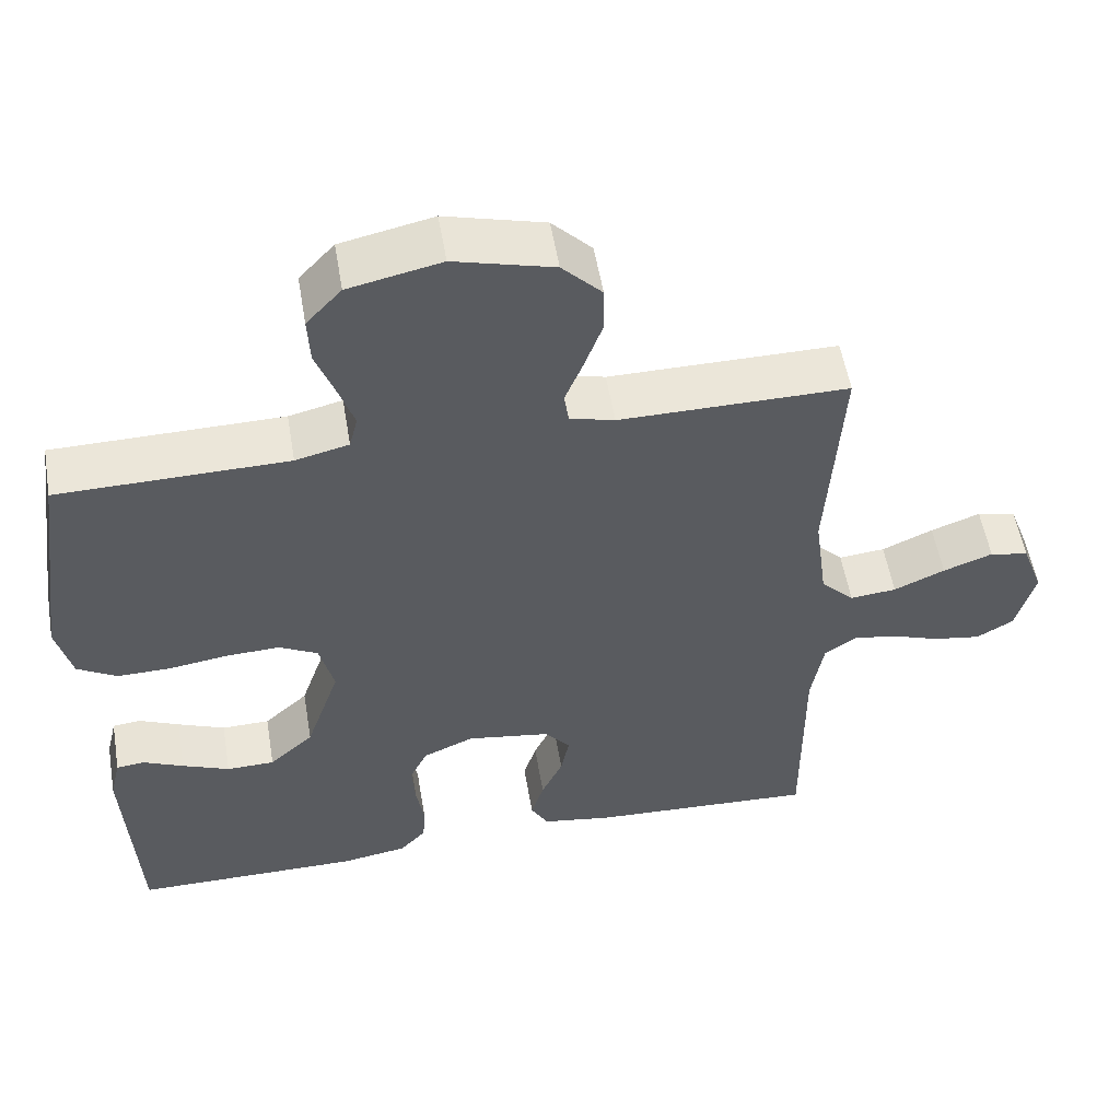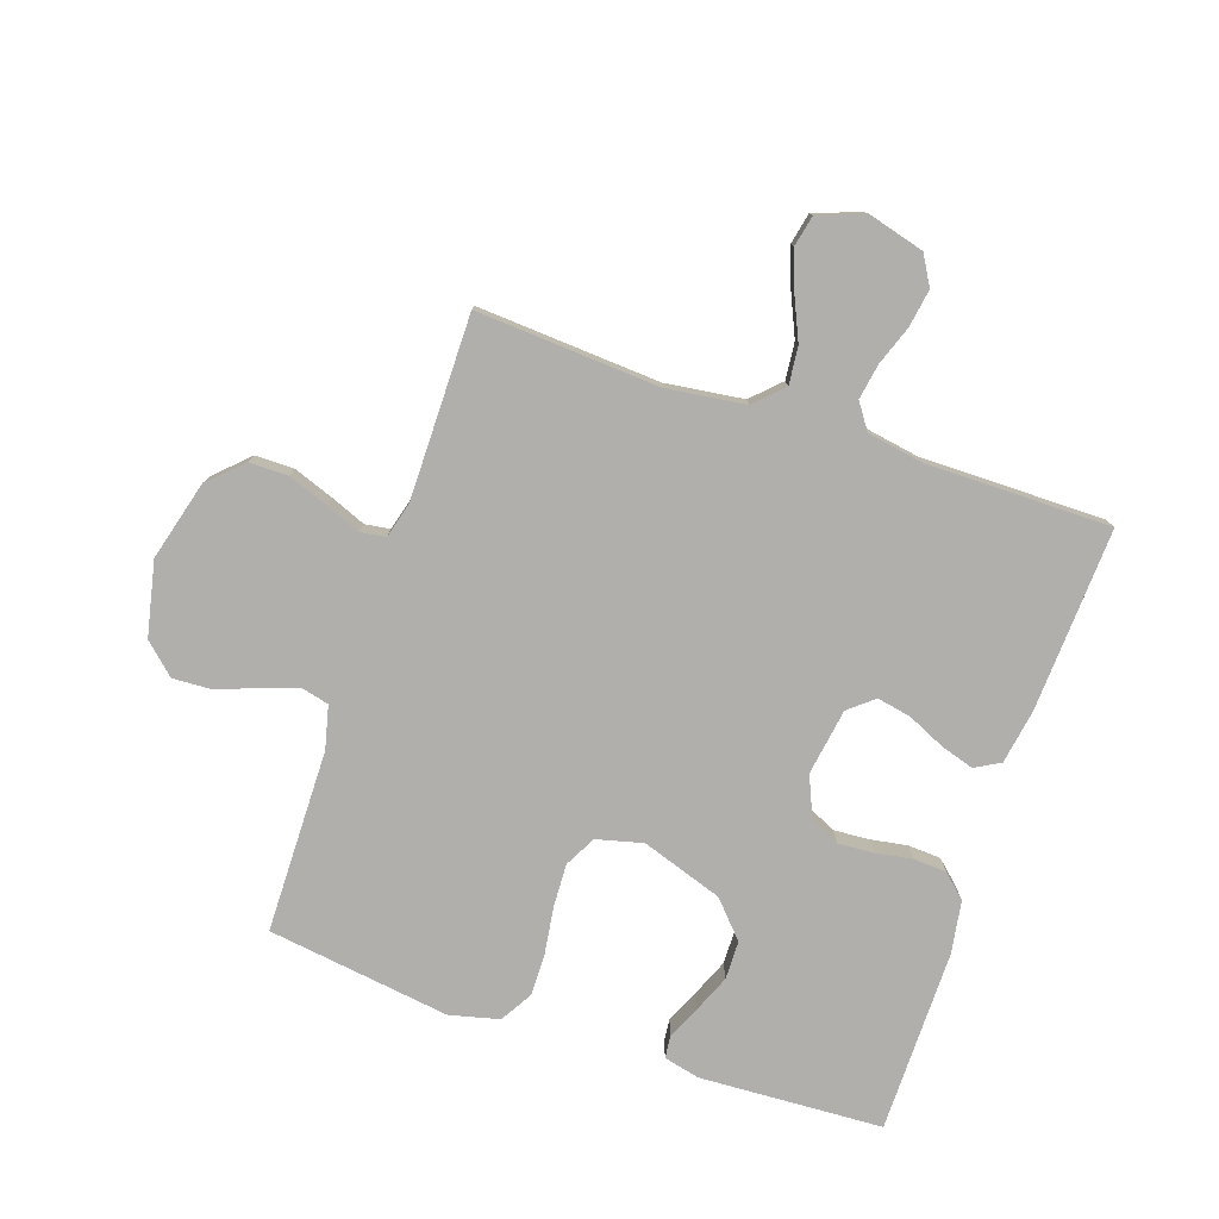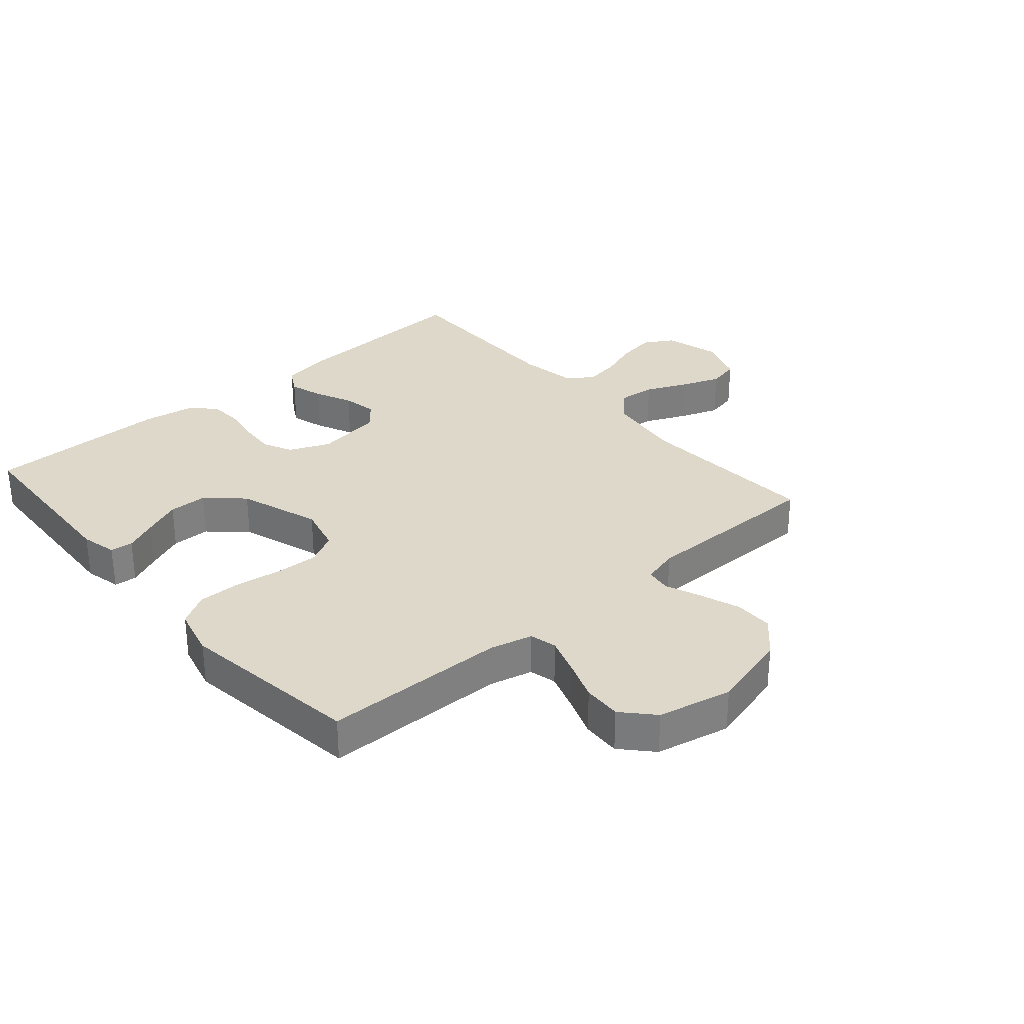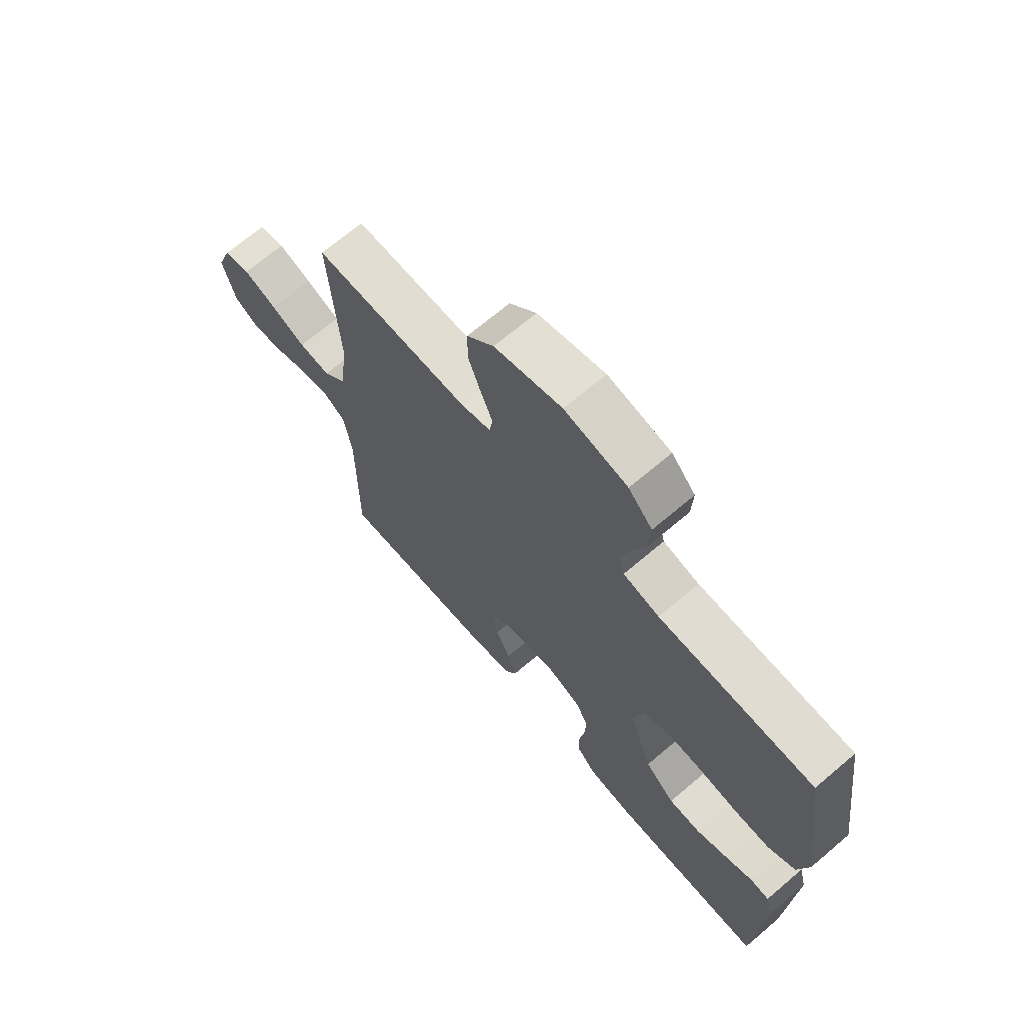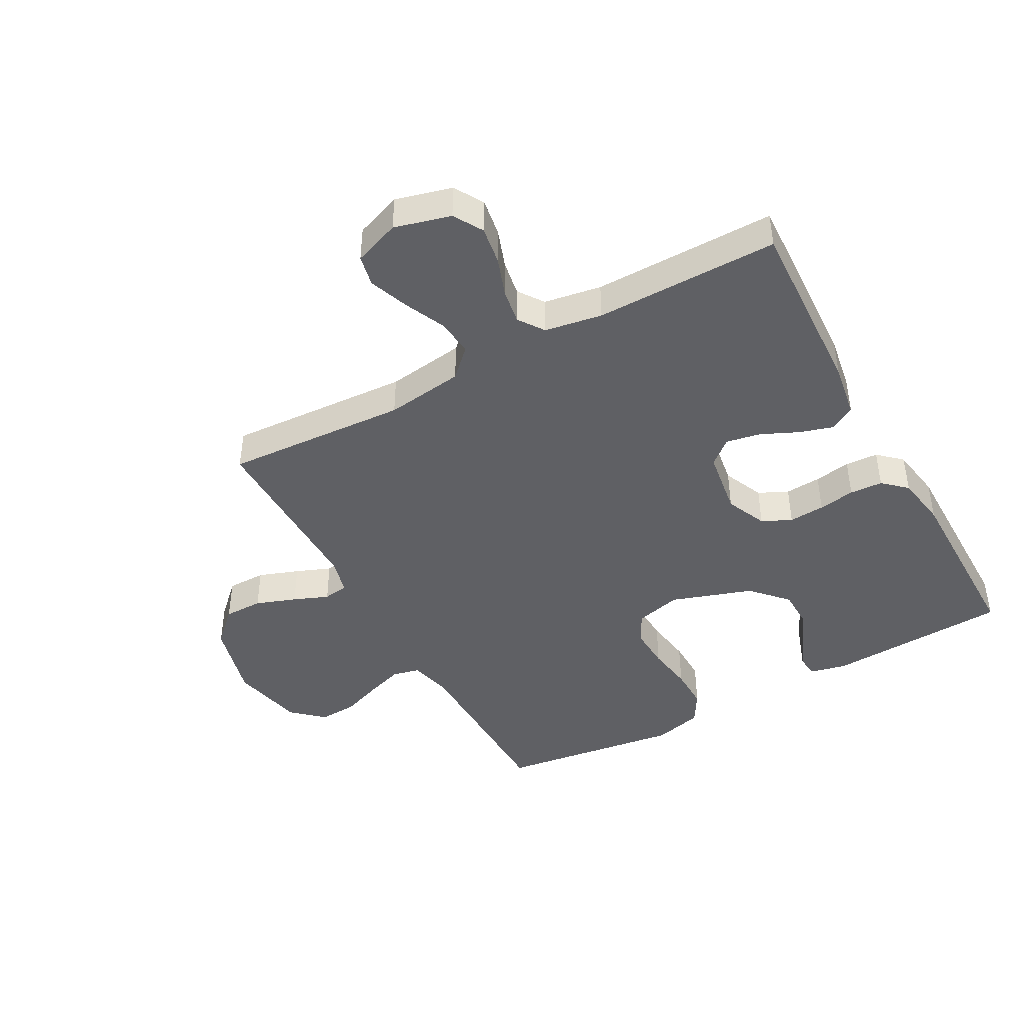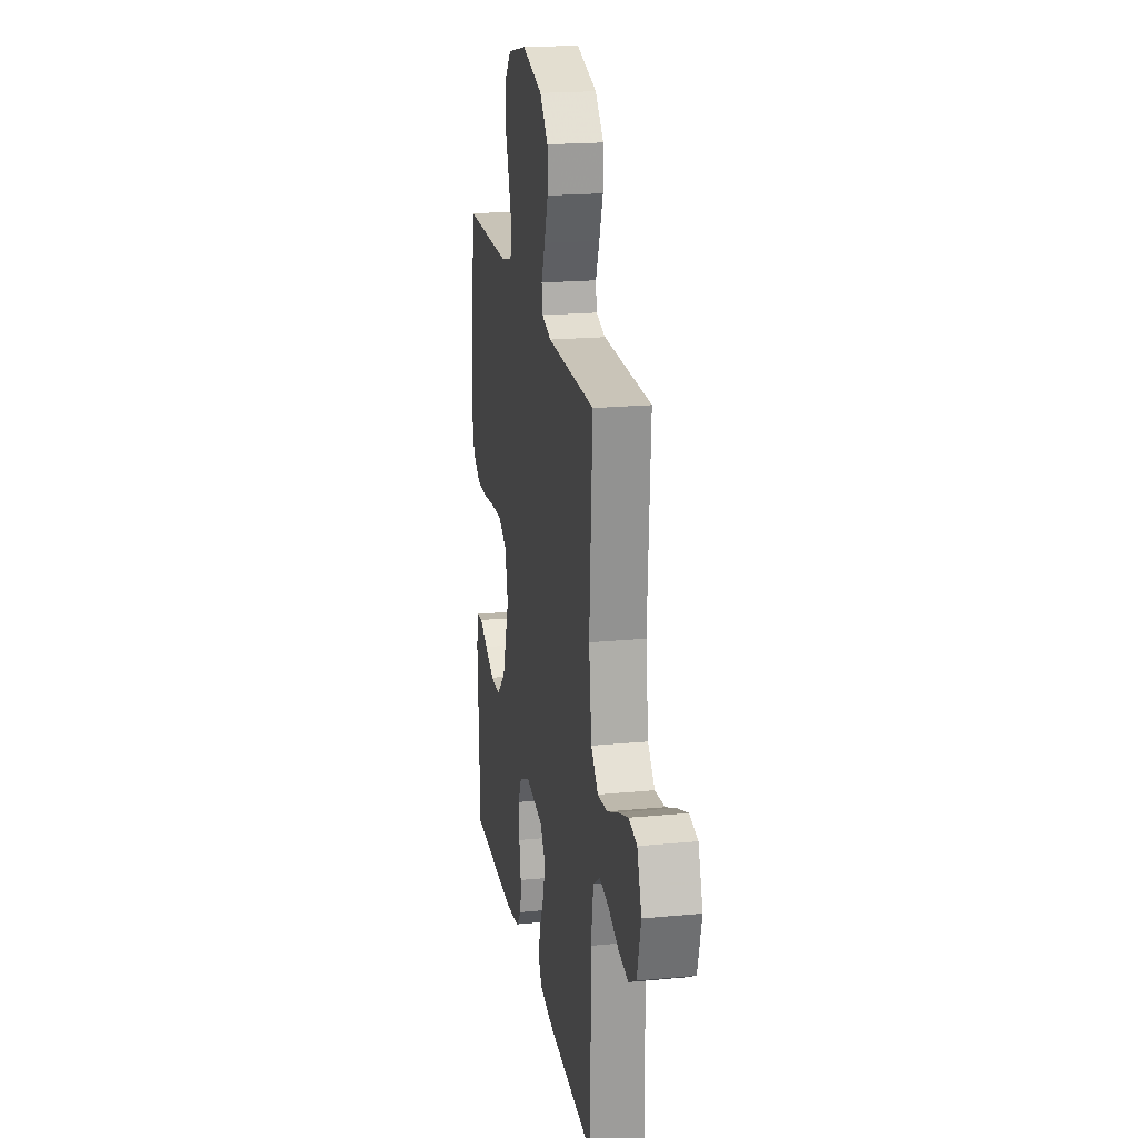
<metadata>
{"format":"obj","ext":"obj","renderer":"f3d","projection":"perspective","resolution":1024,"background":"white","views":[{"elev":54.7,"azim":-9.6,"up":"+Z"},{"elev":-78.3,"azim":71.3,"up":"+Y"},{"elev":31.0,"azim":-40.8,"up":"+Y"},{"elev":68.7,"azim":-130.4,"up":"+Z"},{"elev":-43.5,"azim":119.0,"up":"+Y"},{"elev":20.4,"azim":80.2,"up":"+Z"}]}
</metadata>
<code>
v 0.5 0.07 -0.5
v 0.2 0.07 -0.485
v 0.11 0.07 -0.47
v 0.087 0.07 -0.429
v 0.104 0.07 -0.374
v 0.132 0.07 -0.313
v 0.143 0.07 -0.257
v 0.109 0.07 -0.216
v 0 0.07 -0.199
v -0.067 0.07 -0.228
v -0.09 0.07 -0.276
v -0.086 0.07 -0.335
v -0.076 0.07 -0.395
v -0.079 0.07 -0.449
v -0.114 0.07 -0.487
v -0.2 0.07 -0.501
v -0.5 0.07 -0.5
v -0.515 0.07 -0.2
v -0.501 0.07 -0.141
v -0.464 0.07 -0.137
v -0.411 0.07 -0.161
v -0.349 0.07 -0.187
v -0.286 0.07 -0.186
v -0.228 0.07 -0.133
v -0.183 0.07 0
v -0.202 0.07 0.076
v -0.253 0.07 0.103
v -0.323 0.07 0.1
v -0.4 0.07 0.089
v -0.47 0.07 0.088
v -0.522 0.07 0.119
v -0.542 0.07 0.2
v -0.5 0.07 0.5
v -0.2 0.07 0.504
v -0.13 0.07 0.521
v -0.119 0.07 0.565
v -0.139 0.07 0.625
v -0.164 0.07 0.693
v -0.167 0.07 0.756
v -0.121 0.07 0.806
v 0 0.07 0.832
v 0.13 0.07 0.797
v 0.182 0.07 0.743
v 0.182 0.07 0.679
v 0.158 0.07 0.613
v 0.135 0.07 0.556
v 0.141 0.07 0.515
v 0.2 0.07 0.499
v 0.5 0.07 0.5
v 0.481 0.07 0.2
v 0.498 0.07 0.072
v 0.542 0.07 0.027
v 0.603 0.07 0.033
v 0.67 0.07 0.063
v 0.735 0.07 0.087
v 0.786 0.07 0.076
v 0.814 0.07 0
v 0.789 0.07 -0.092
v 0.741 0.07 -0.12
v 0.679 0.07 -0.11
v 0.615 0.07 -0.087
v 0.557 0.07 -0.077
v 0.515 0.07 -0.106
v 0.499 0.07 -0.2
v 0.5 0 -0.5
v 0.2 0 -0.485
v 0.11 0 -0.47
v 0.087 0 -0.429
v 0.104 0 -0.374
v 0.132 0 -0.313
v 0.143 0 -0.257
v 0.109 0 -0.216
v 0 0 -0.199
v -0.067 0 -0.228
v -0.09 0 -0.276
v -0.086 0 -0.335
v -0.076 0 -0.395
v -0.079 0 -0.449
v -0.114 0 -0.487
v -0.2 0 -0.501
v -0.5 0 -0.5
v -0.515 0 -0.2
v -0.501 0 -0.141
v -0.464 0 -0.137
v -0.411 0 -0.161
v -0.349 0 -0.187
v -0.286 0 -0.186
v -0.228 0 -0.133
v -0.183 0 0
v -0.202 0 0.076
v -0.253 0 0.103
v -0.323 0 0.1
v -0.4 0 0.089
v -0.47 0 0.088
v -0.522 0 0.119
v -0.542 0 0.2
v -0.5 0 0.5
v -0.2 0 0.504
v -0.13 0 0.521
v -0.119 0 0.565
v -0.139 0 0.625
v -0.164 0 0.693
v -0.167 0 0.756
v -0.121 0 0.806
v 0 0 0.832
v 0.13 0 0.797
v 0.182 0 0.743
v 0.182 0 0.679
v 0.158 0 0.613
v 0.135 0 0.556
v 0.141 0 0.515
v 0.2 0 0.499
v 0.5 0 0.5
v 0.481 0 0.2
v 0.498 0 0.072
v 0.542 0 0.027
v 0.603 0 0.033
v 0.67 0 0.063
v 0.735 0 0.087
v 0.786 0 0.076
v 0.814 0 0
v 0.789 0 -0.092
v 0.741 0 -0.12
v 0.679 0 -0.11
v 0.615 0 -0.087
v 0.557 0 -0.077
v 0.515 0 -0.106
v 0.499 0 -0.2
f 58 59 60 61
f 58 61 62
f 57 58 62
f 56 57 62
f 53 54 55 56
f 53 56 62
f 52 53 62 63
f 48 49 50
f 47 48 50 51
f 43 44 45 46
f 41 42 43 46
f 41 46 47
f 40 41 47
f 37 38 39 40
f 36 37 40 47
f 35 36 47 51
f 31 32 33 34
f 28 29 30 31
f 27 28 31 34
f 26 27 34 35
f 18 19 20 21
f 18 21 22
f 17 18 22 23
f 12 13 14 15
f 11 12 15 16
f 10 11 16 17
f 3 4 5 6
f 3 6 7
f 64 1 2 3
f 63 64 3 7
f 25 26 35 51
f 24 25 51 52
f 10 17 23 24
f 9 10 24
f 8 9 24 52
f 7 8 52 63
f 125 124 123 122
f 126 125 122
f 126 122 121
f 126 121 120
f 120 119 118 117
f 126 120 117
f 127 126 117 116
f 114 113 112
f 115 114 112 111
f 110 109 108 107
f 110 107 106 105
f 111 110 105
f 111 105 104
f 104 103 102 101
f 111 104 101 100
f 115 111 100 99
f 98 97 96 95
f 95 94 93 92
f 98 95 92 91
f 99 98 91 90
f 85 84 83 82
f 86 85 82
f 87 86 82 81
f 79 78 77 76
f 80 79 76 75
f 81 80 75 74
f 70 69 68 67
f 71 70 67
f 67 66 65 128
f 71 67 128 127
f 115 99 90 89
f 116 115 89 88
f 88 87 81 74
f 88 74 73
f 116 88 73 72
f 127 116 72 71
f 1 65 66 2
f 2 66 67 3
f 3 67 68 4
f 4 68 69 5
f 5 69 70 6
f 6 70 71 7
f 7 71 72 8
f 8 72 73 9
f 9 73 74 10
f 10 74 75 11
f 11 75 76 12
f 12 76 77 13
f 13 77 78 14
f 14 78 79 15
f 15 79 80 16
f 16 80 81 17
f 17 81 82 18
f 18 82 83 19
f 19 83 84 20
f 20 84 85 21
f 21 85 86 22
f 22 86 87 23
f 23 87 88 24
f 24 88 89 25
f 25 89 90 26
f 26 90 91 27
f 27 91 92 28
f 28 92 93 29
f 29 93 94 30
f 30 94 95 31
f 31 95 96 32
f 32 96 97 33
f 33 97 98 34
f 34 98 99 35
f 35 99 100 36
f 36 100 101 37
f 37 101 102 38
f 38 102 103 39
f 39 103 104 40
f 40 104 105 41
f 41 105 106 42
f 42 106 107 43
f 43 107 108 44
f 44 108 109 45
f 45 109 110 46
f 46 110 111 47
f 47 111 112 48
f 48 112 113 49
f 49 113 114 50
f 50 114 115 51
f 51 115 116 52
f 52 116 117 53
f 53 117 118 54
f 54 118 119 55
f 55 119 120 56
f 56 120 121 57
f 57 121 122 58
f 58 122 123 59
f 59 123 124 60
f 60 124 125 61
f 61 125 126 62
f 62 126 127 63
f 63 127 128 64
f 64 128 65 1

</code>
